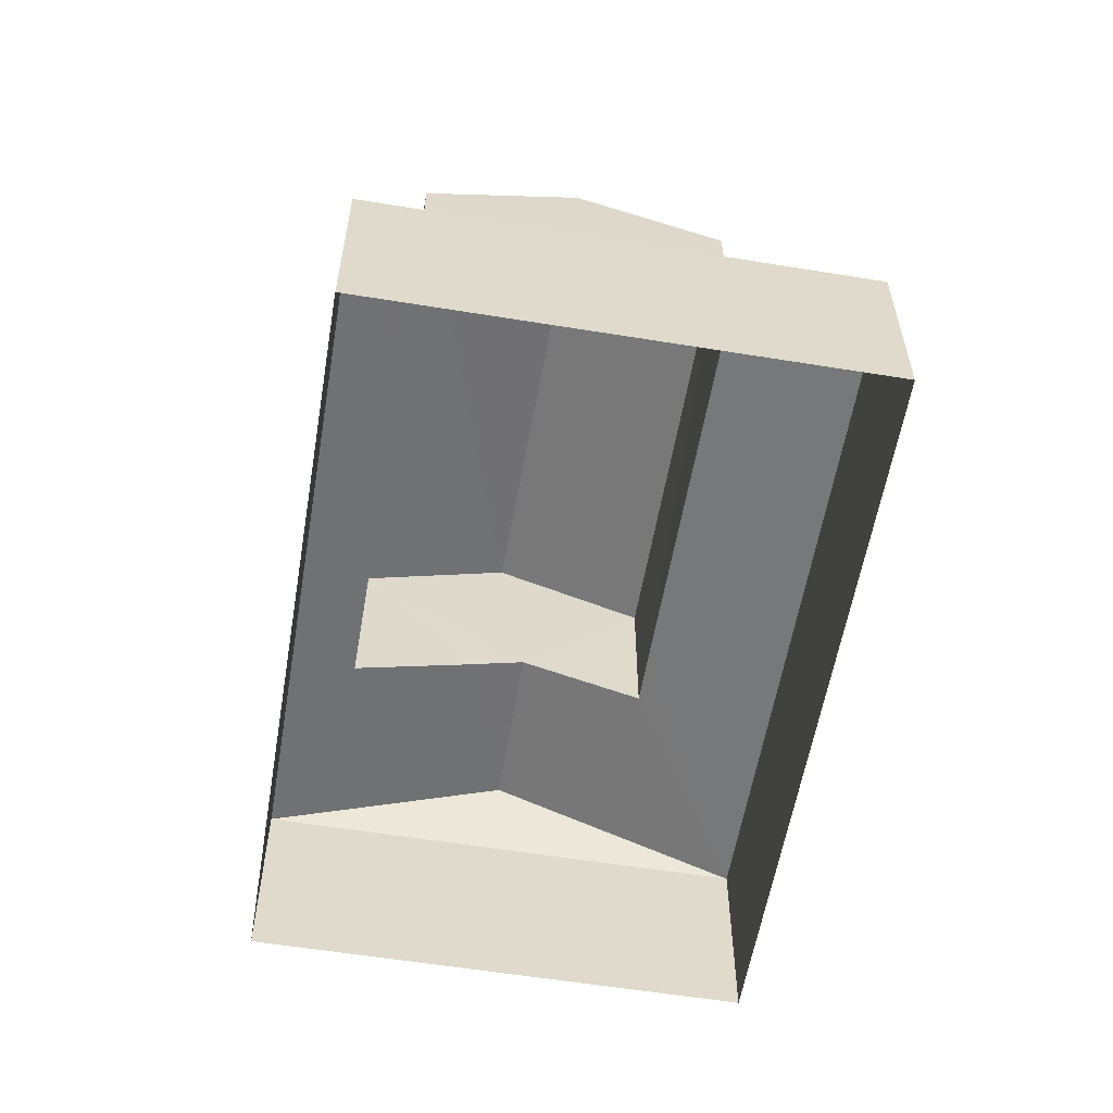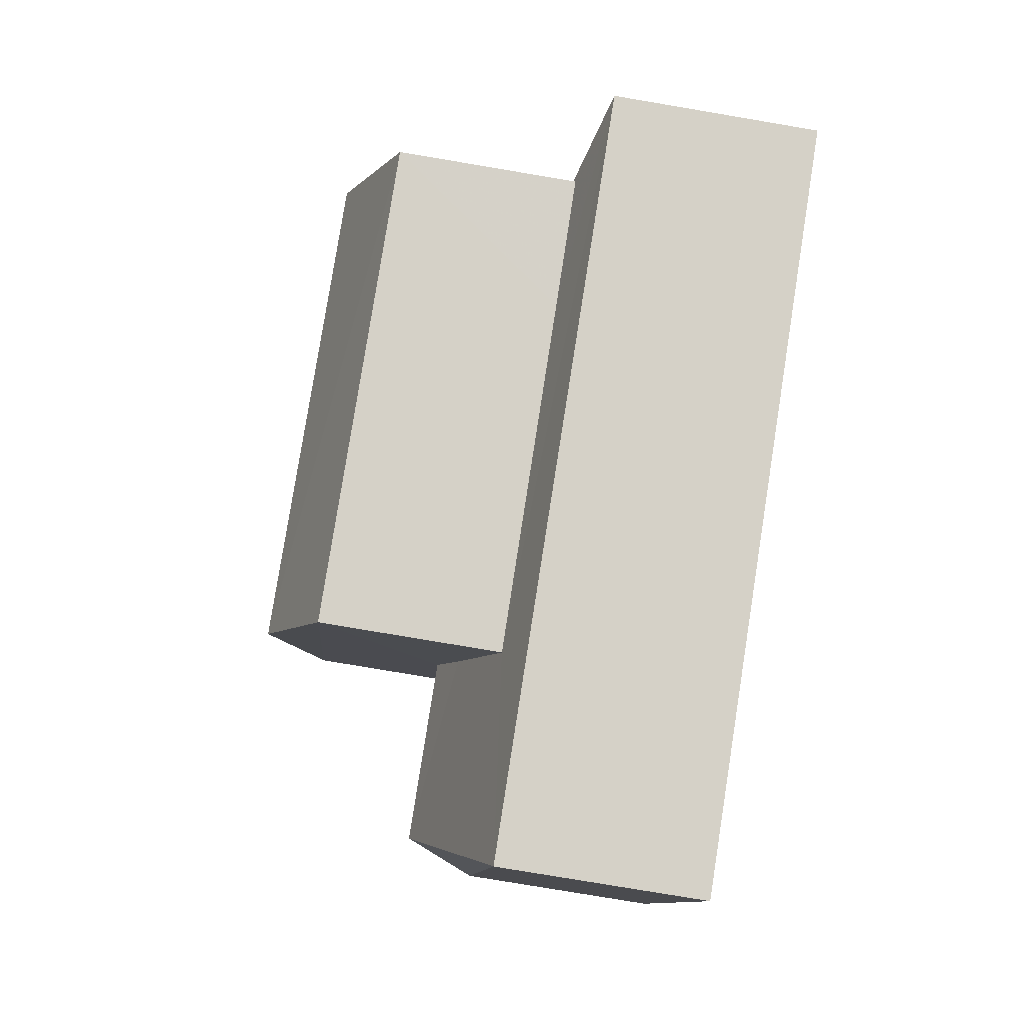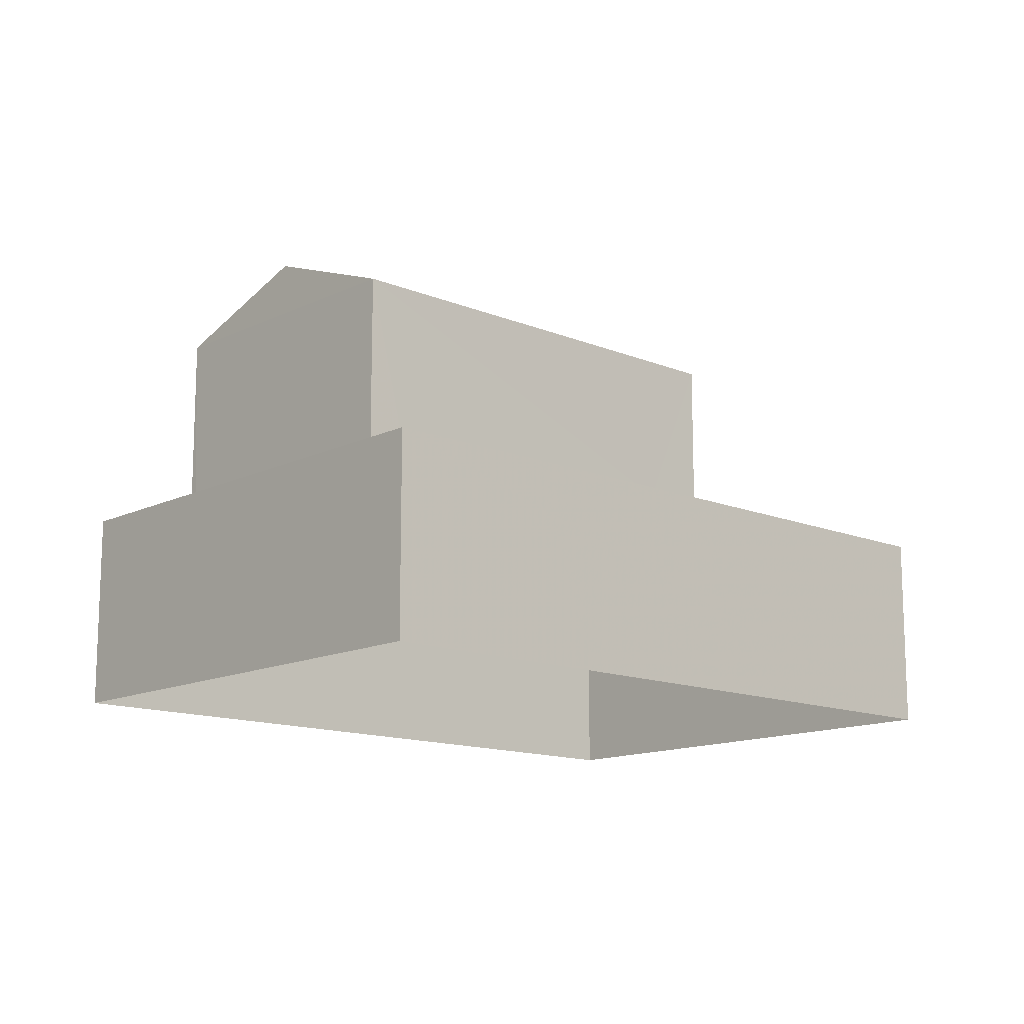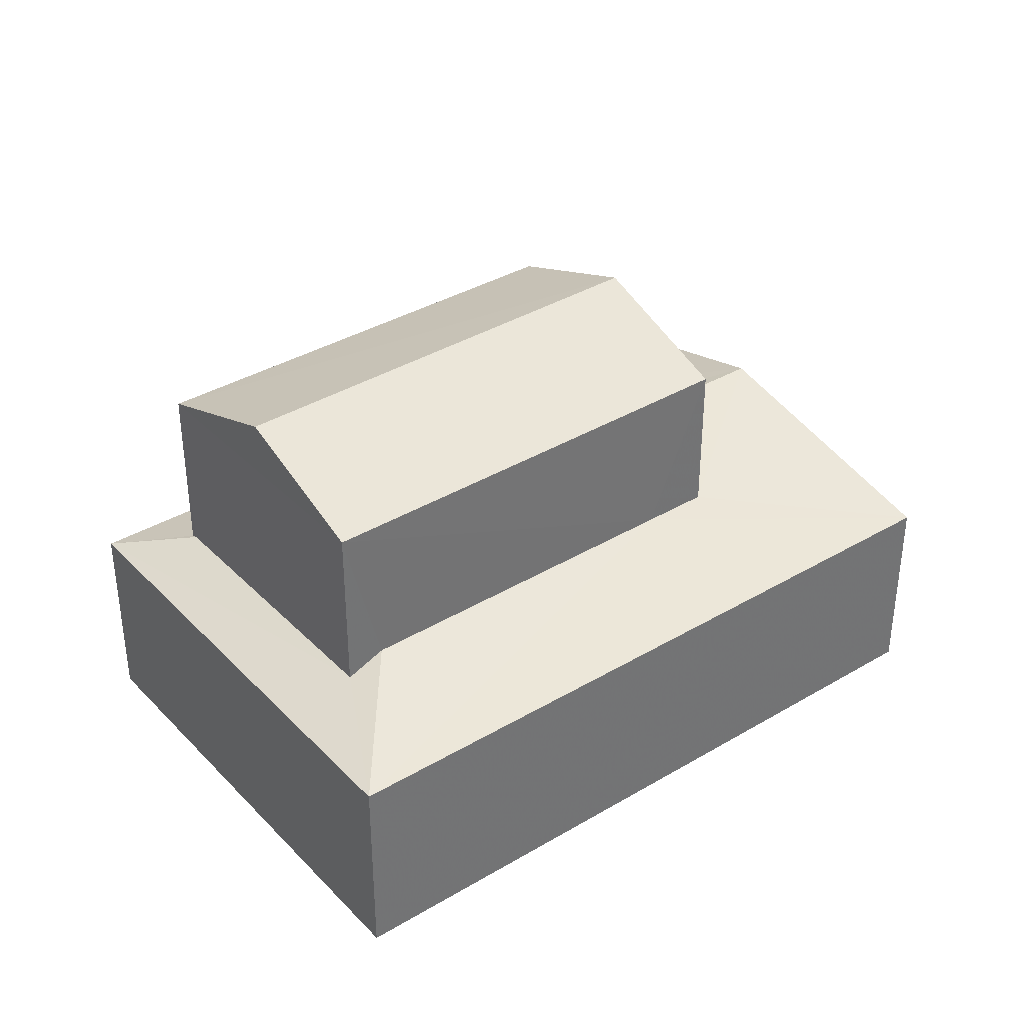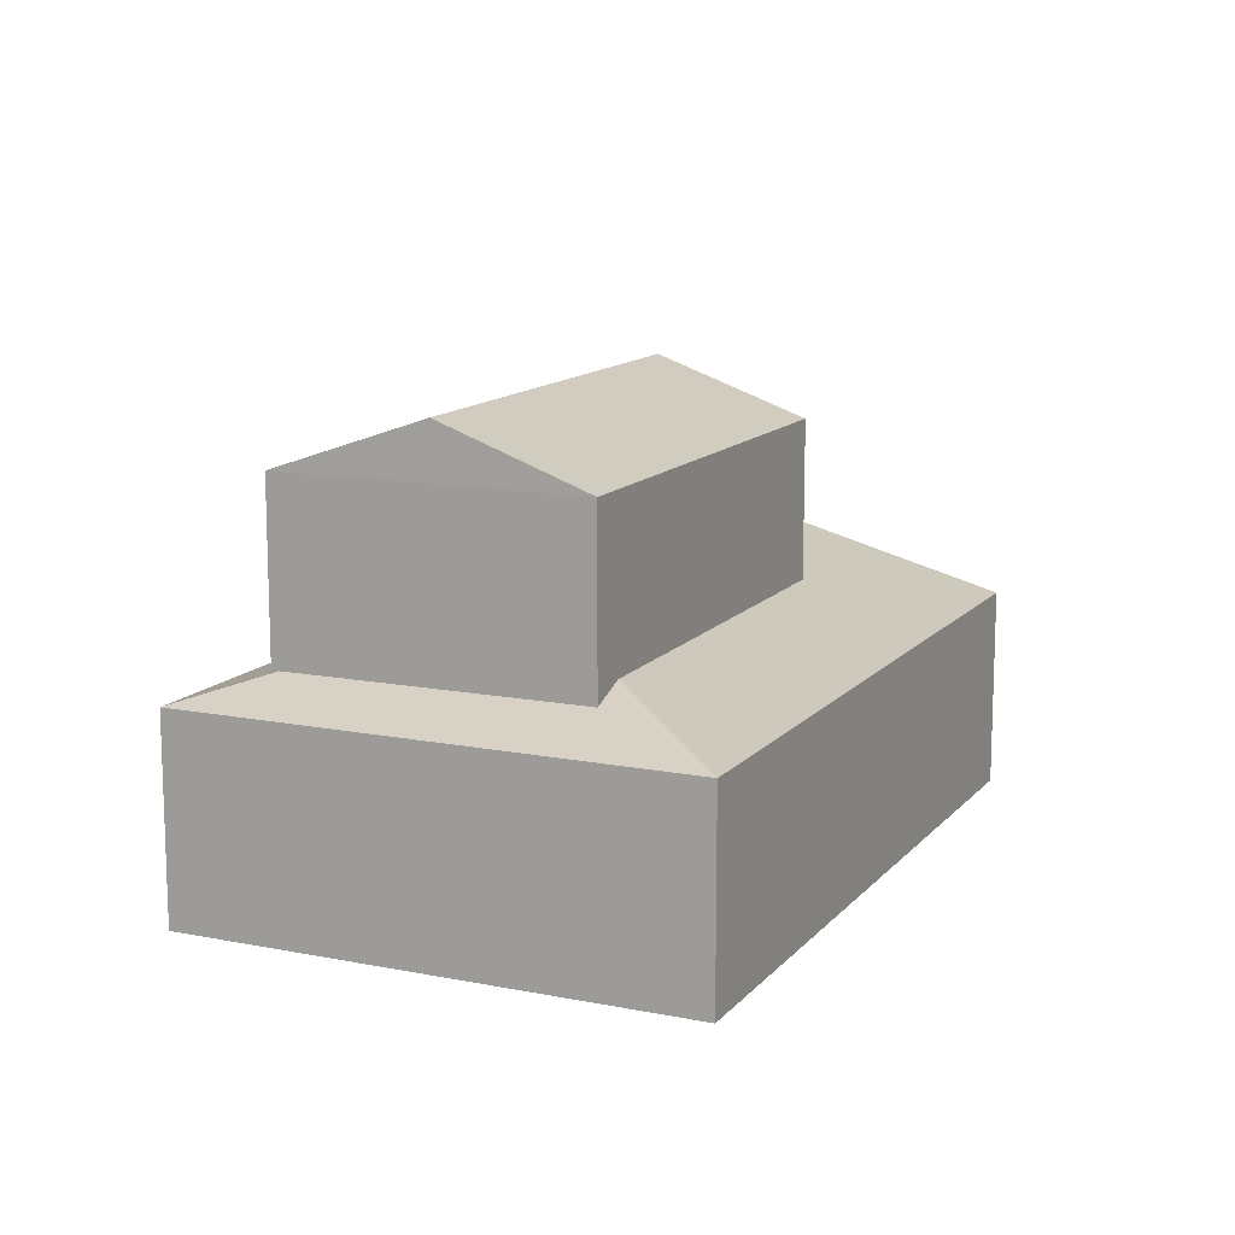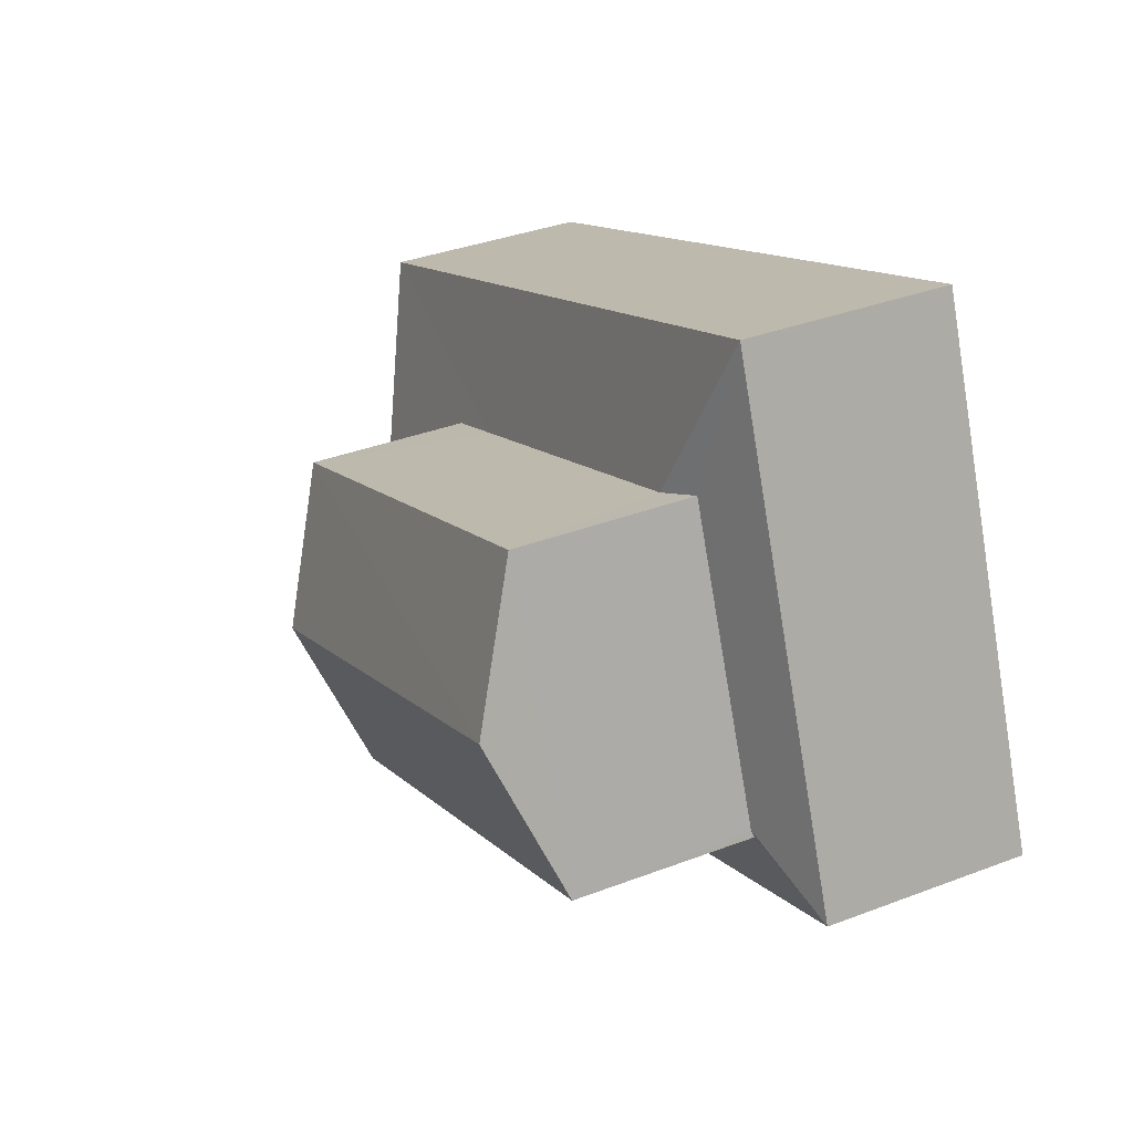
<metadata>
{"format":"obj","ext":"obj","renderer":"f3d","projection":"perspective","resolution":1024,"background":"white","views":[{"elev":-57.9,"azim":101.8,"up":"+Z"},{"elev":-78.9,"azim":80.4,"up":"+Y"},{"elev":-13.6,"azim":158.8,"up":"+Z"},{"elev":36.5,"azim":163.8,"up":"+Z"},{"elev":12.7,"azim":136.1,"up":"+Z"},{"elev":35.7,"azim":63.3,"up":"+Y"}]}
</metadata>
<code>
v -8.841e+04 -1.008e+05 2.206
v -8.842e+04 -1.008e+05 2.208
v -8.842e+04 -1.008e+05 2.206
v -8.841e+04 -1.008e+05 2.208
v -8.842e+04 -1.008e+05 9.175
v -8.841e+04 -1.008e+05 9.174
v -8.842e+04 -1.008e+05 8.334
v -8.841e+04 -1.008e+05 8.334
v -8.841e+04 -1.008e+05 8.335
v -8.842e+04 -1.008e+05 8.335
v -8.842e+04 -1.008e+05 6.48
v -8.842e+04 -1.008e+05 5.902
v -8.842e+04 -1.008e+05 6.48
v -8.842e+04 -1.008e+05 5.289
v -8.842e+04 -1.008e+05 5.898
v -8.841e+04 -1.008e+05 5.288
v -8.841e+04 -1.008e+05 5.889
v -8.842e+04 -1.008e+05 5.291
v -8.842e+04 -1.008e+05 5.607
v -8.842e+04 -1.008e+05 6.185
v -8.841e+04 -1.008e+05 5.29
v -8.841e+04 -1.008e+05 5.615
v -8.841e+04 -1.008e+05 5.624
v -8.841e+04 -1.008e+05 5.661
v -8.841e+04 -1.008e+05 5.669
f 1 2 3
f 1 4 2
f 5 6 7
f 7 6 8
f 6 5 9
f 9 5 10
f 11 12 13
f 12 14 13
f 15 14 12
f 16 15 17
f 16 14 15
f 13 18 19
f 13 19 20
f 21 19 18
f 19 21 22
f 20 11 13
f 23 22 21
f 24 23 21
f 13 14 18
f 25 16 17
f 24 21 25
f 21 16 25
f 5 7 10
f 6 9 8
f 23 24 9
f 24 8 9
f 24 25 8
f 19 22 10
f 22 23 9
f 22 9 10
f 12 11 7
f 7 11 10
f 20 19 10
f 11 20 10
f 17 8 25
f 15 7 8
f 12 7 15
f 8 17 15
f 16 21 4
f 1 16 4
f 4 18 2
f 4 21 18
f 14 3 2
f 18 14 2
f 3 16 1
f 3 14 16

</code>
